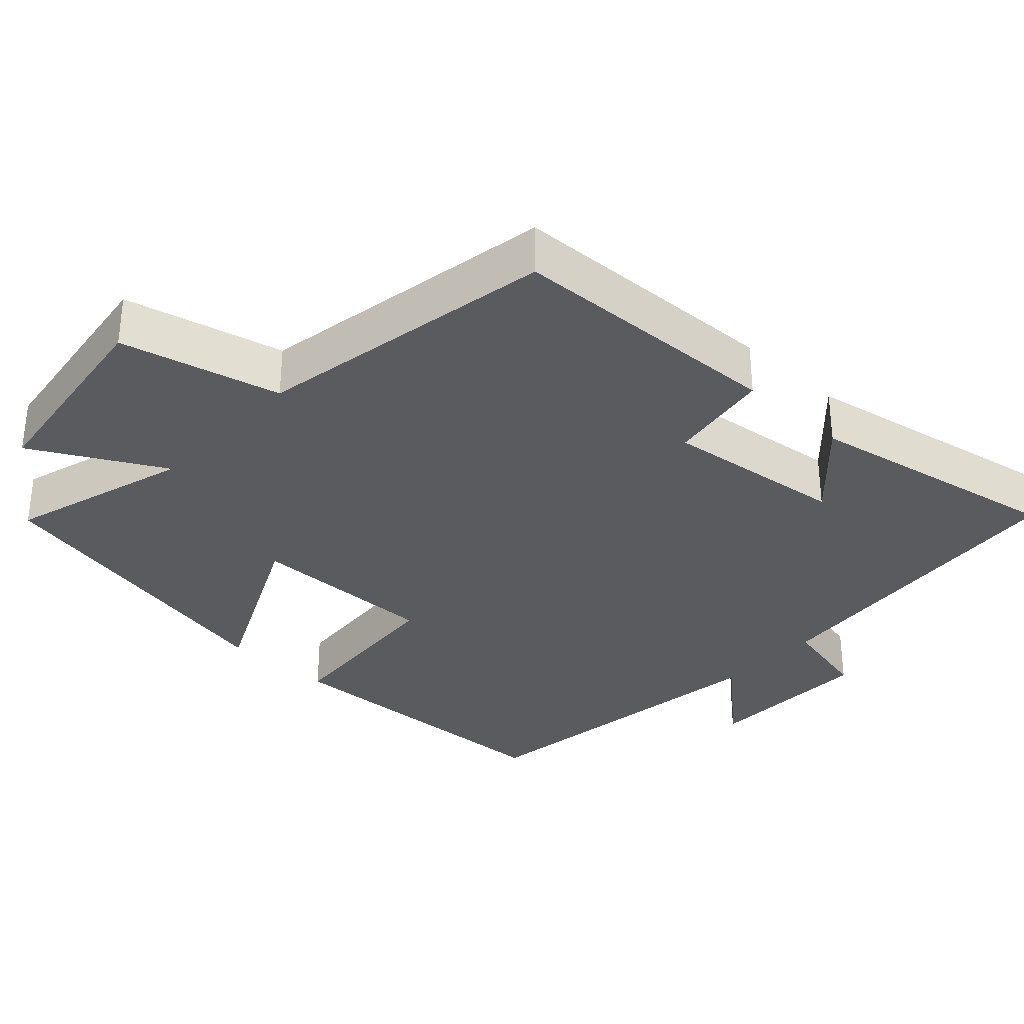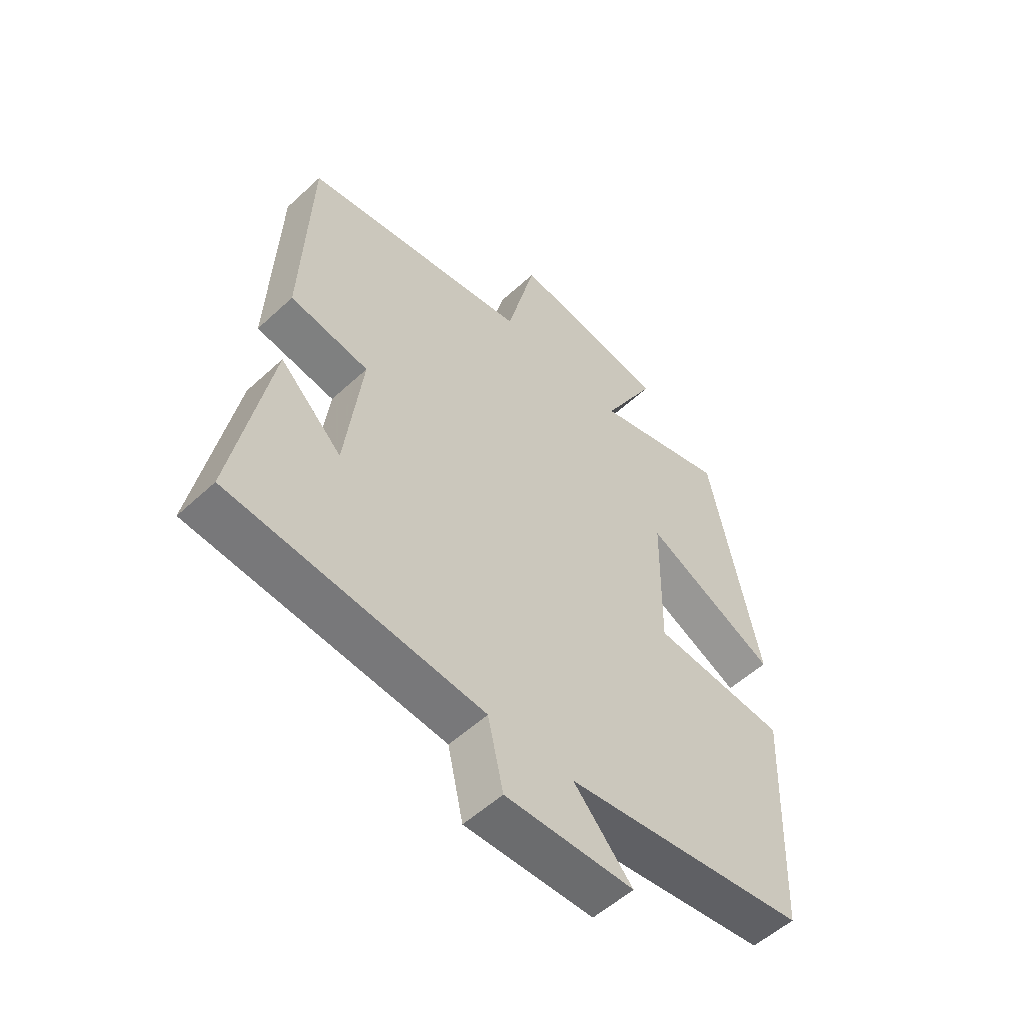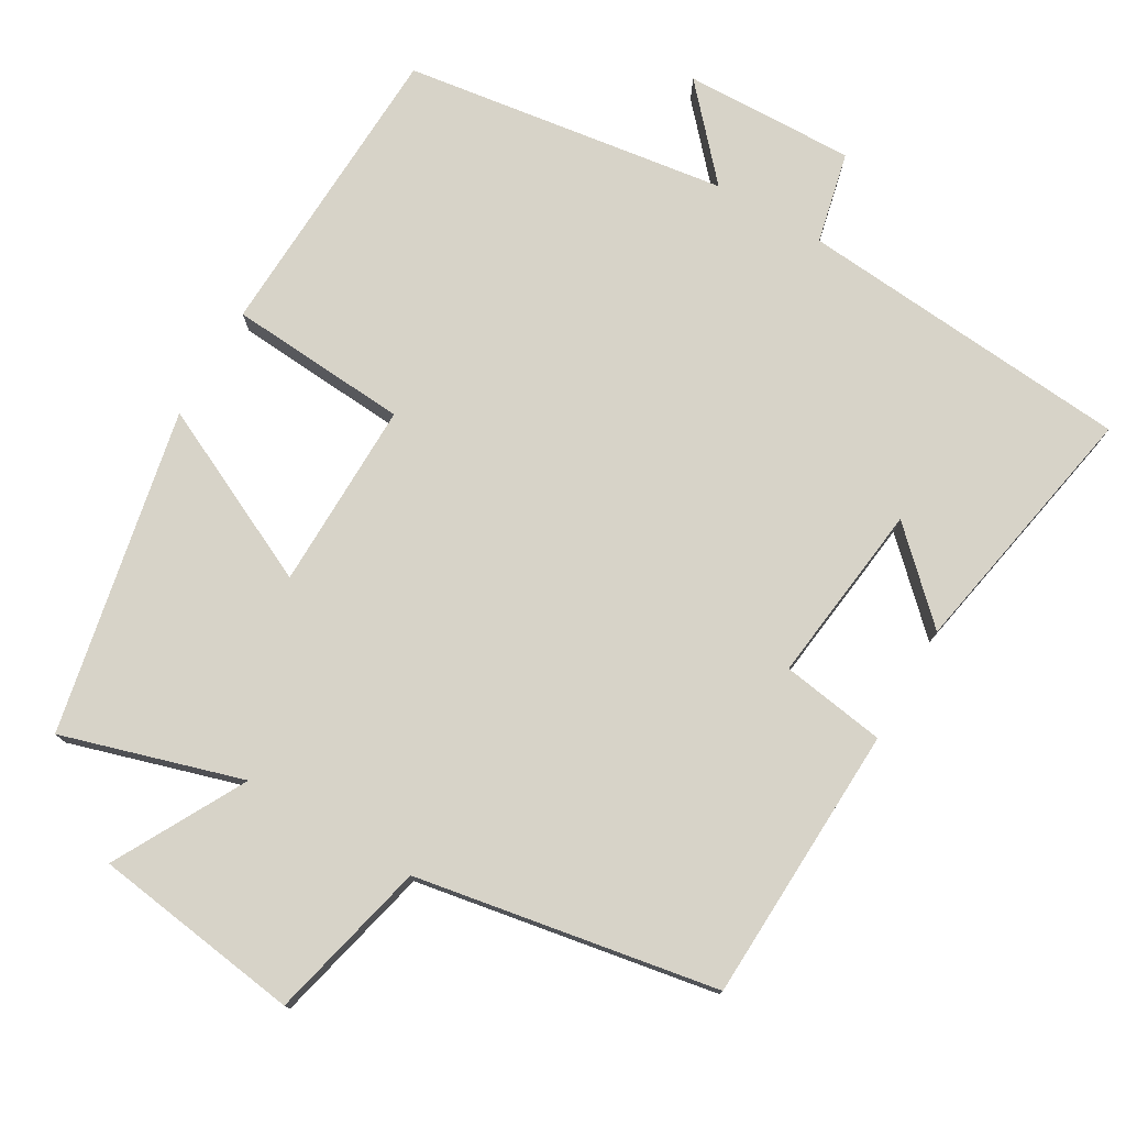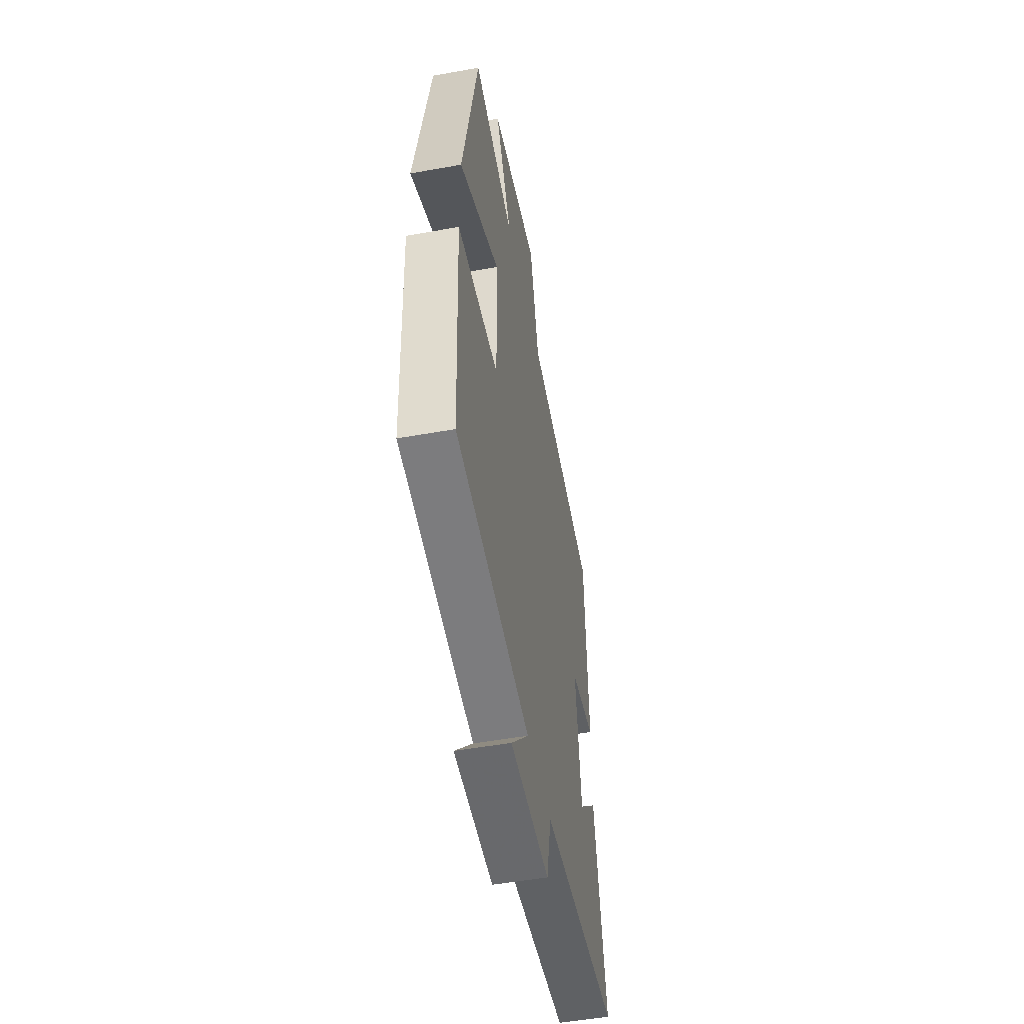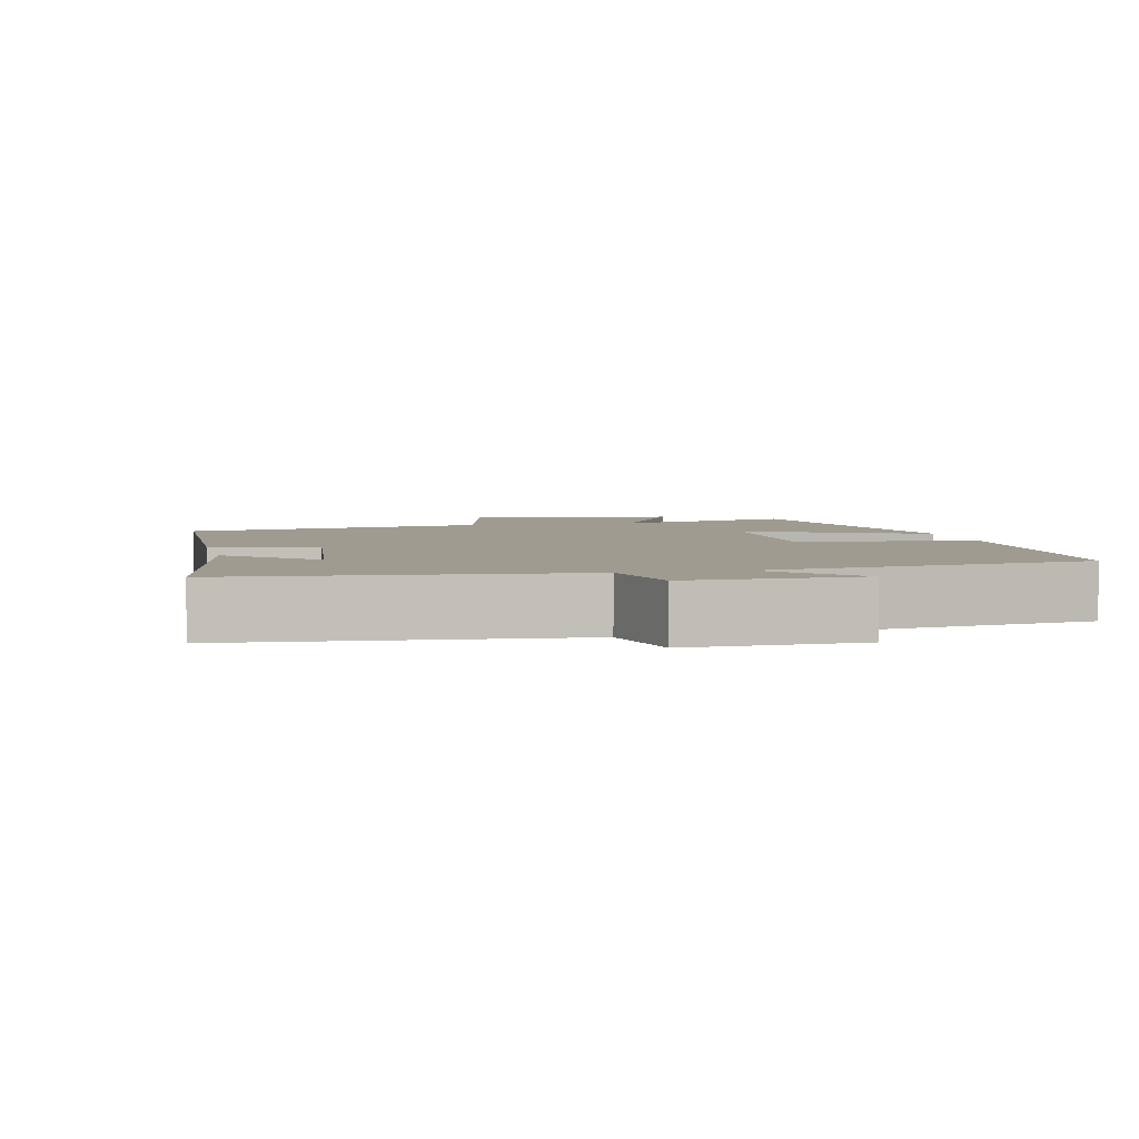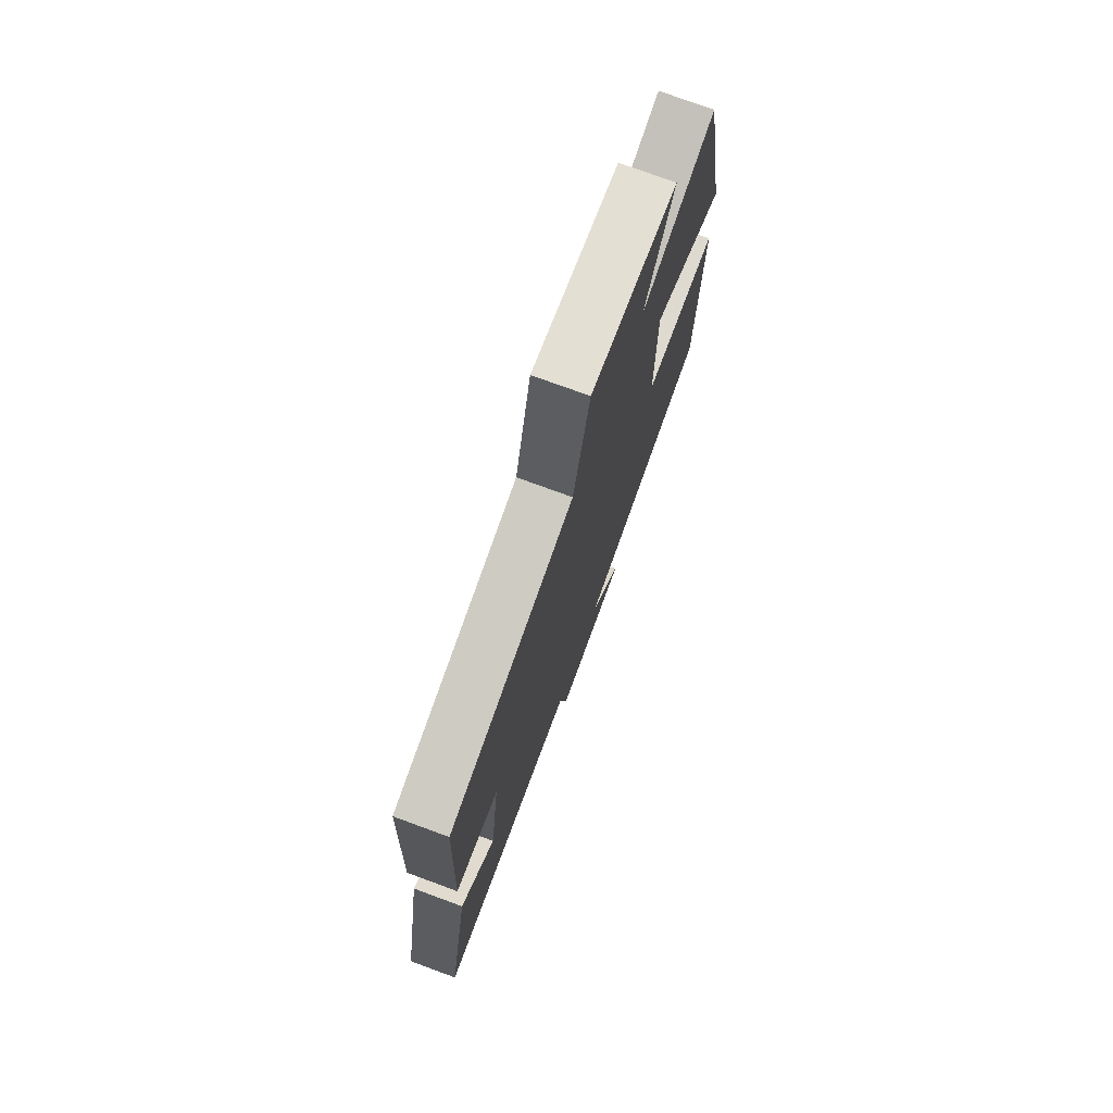
<metadata>
{"format":"obj","ext":"obj","renderer":"f3d","projection":"perspective","resolution":1024,"background":"white","views":[{"elev":-33.1,"azim":47.1,"up":"+Y"},{"elev":-54.5,"azim":134.4,"up":"+Z"},{"elev":77.0,"azim":30.1,"up":"+Y"},{"elev":-51.2,"azim":-78.9,"up":"+Z"},{"elev":4.0,"azim":166.9,"up":"+Y"},{"elev":75.0,"azim":110.2,"up":"+Z"}]}
</metadata>
<code>
v -0.411 0.07 0.573
v -0.166 0.07 0.5
v -0.263 0.07 0.678
v 0.021 0.07 0.718
v 0.074 0.07 0.5
v 0.485 0.07 0.428
v 0.5 0.07 0.051
v 0.358 0.07 0.029
v 0.388 0.07 -0.217
v 0.5 0.07 -0.109
v 0.567 0.07 -0.461
v 0.112 0.07 -0.5
v 0.084 0.07 -0.624
v -0.148 0.07 -0.618
v -0.042 0.07 -0.5
v -0.482 0.07 -0.438
v -0.5 0.07 -0.026
v -0.255 0.07 -0.008
v -0.259 0.07 0.248
v -0.5 0.07 0.132
v -0.411 0 0.573
v -0.166 0 0.5
v -0.263 0 0.678
v 0.021 0 0.718
v 0.074 0 0.5
v 0.485 0 0.428
v 0.5 0 0.051
v 0.358 0 0.029
v 0.388 0 -0.217
v 0.5 0 -0.109
v 0.567 0 -0.461
v 0.112 0 -0.5
v 0.084 0 -0.624
v -0.148 0 -0.618
v -0.042 0 -0.5
v -0.482 0 -0.438
v -0.5 0 -0.026
v -0.255 0 -0.008
v -0.259 0 0.248
v -0.5 0 0.132
f 19 20 1 2
f 18 19 2
f 15 16 17 18
f 15 18 2
f 12 13 14 15
f 12 15 2
f 9 10 11 12
f 8 9 12 2
f 7 8 2
f 6 7 2
f 5 6 2
f 2 3 4 5
f 22 21 40 39
f 22 39 38
f 38 37 36 35
f 22 38 35
f 35 34 33 32
f 22 35 32
f 32 31 30 29
f 22 32 29 28
f 22 28 27
f 22 27 26
f 22 26 25
f 25 24 23 22
f 1 21 22 2
f 2 22 23 3
f 3 23 24 4
f 4 24 25 5
f 5 25 26 6
f 6 26 27 7
f 7 27 28 8
f 8 28 29 9
f 9 29 30 10
f 10 30 31 11
f 11 31 32 12
f 12 32 33 13
f 13 33 34 14
f 14 34 35 15
f 15 35 36 16
f 16 36 37 17
f 17 37 38 18
f 18 38 39 19
f 19 39 40 20
f 20 40 21 1

</code>
